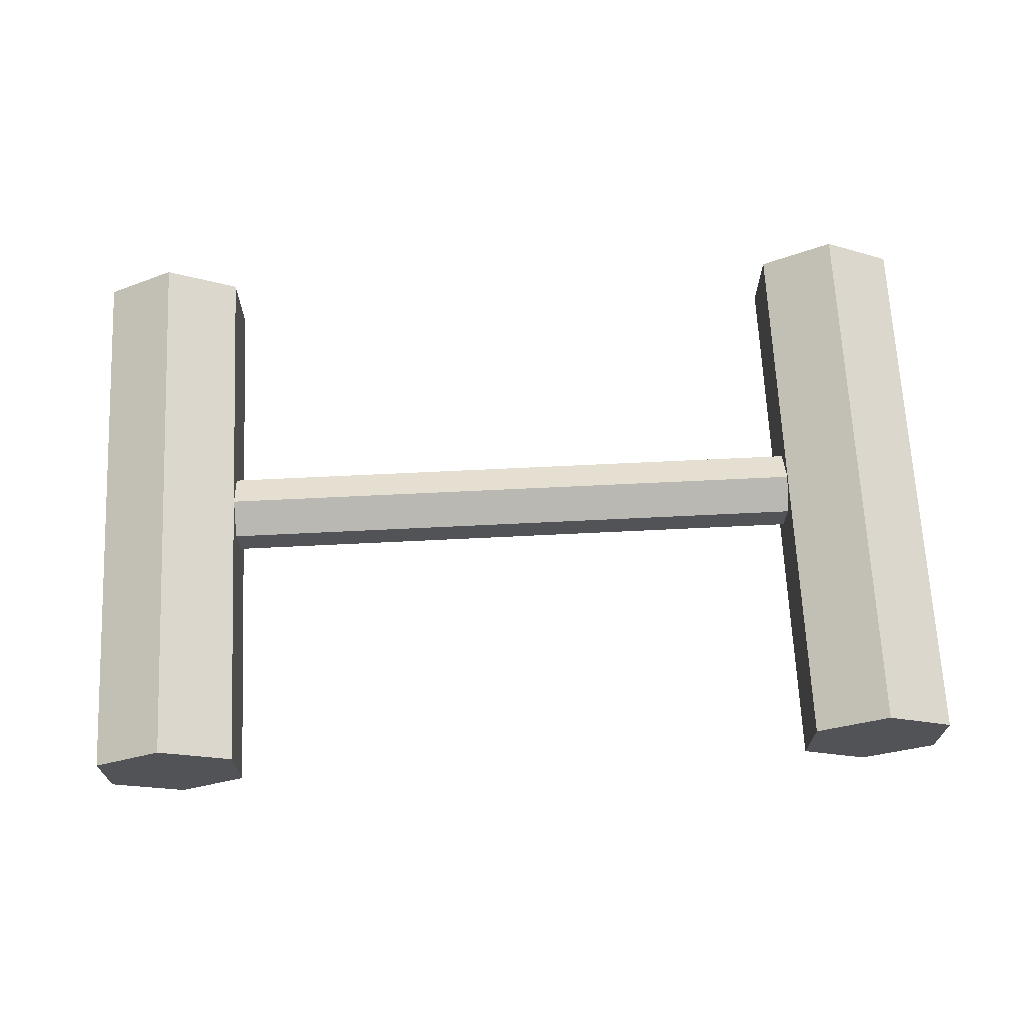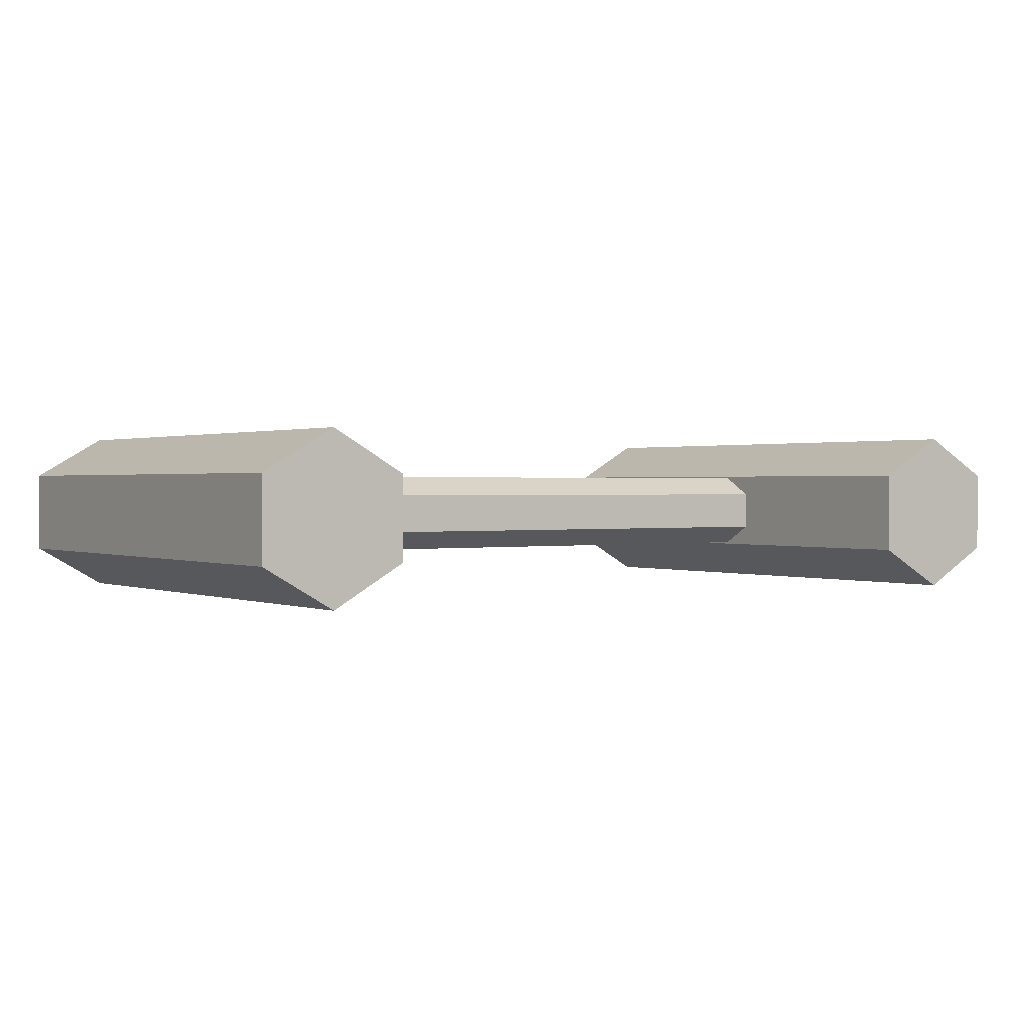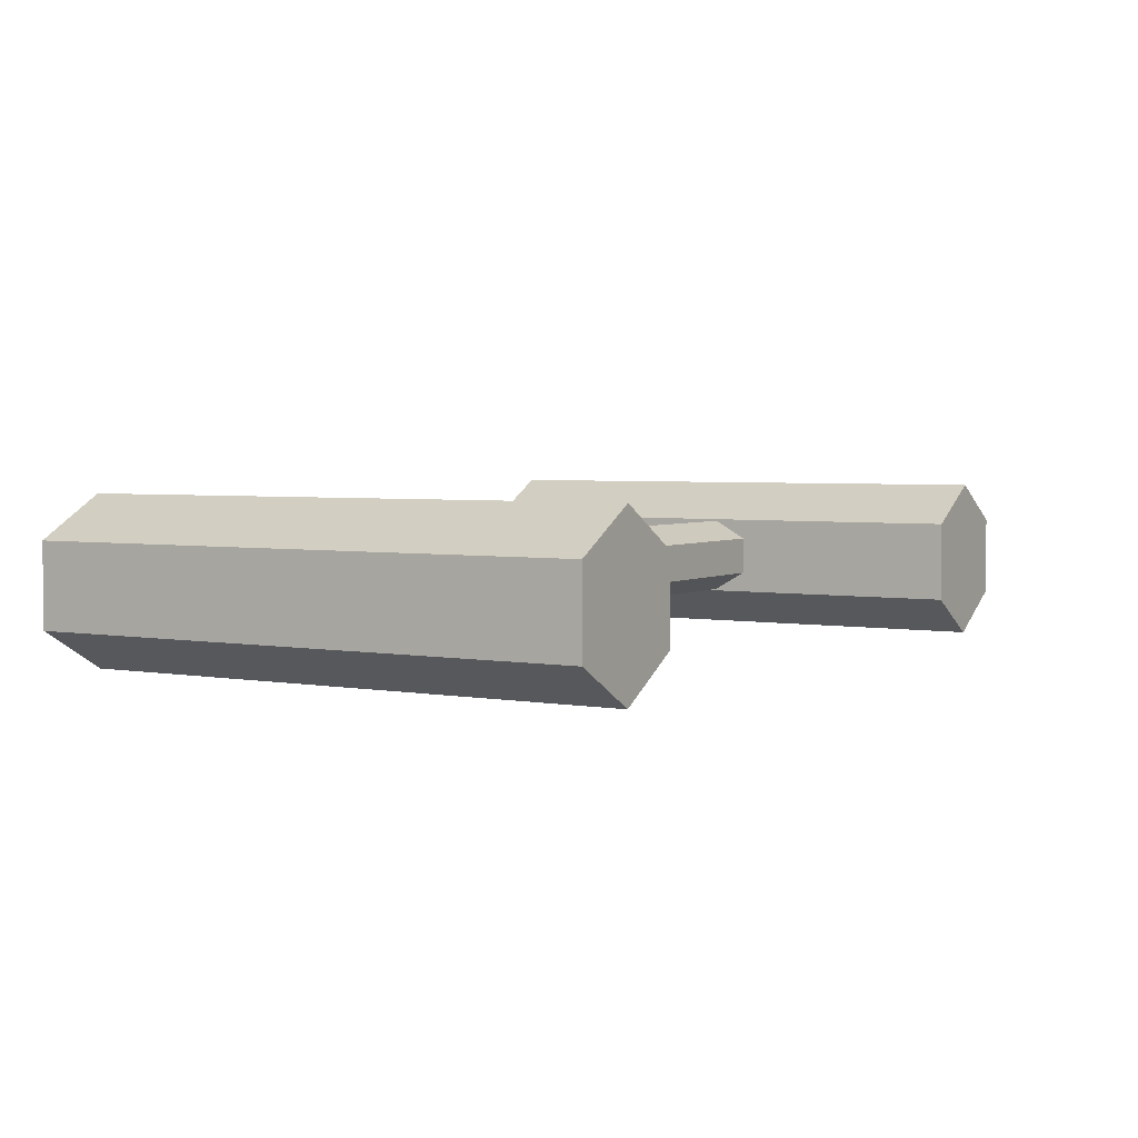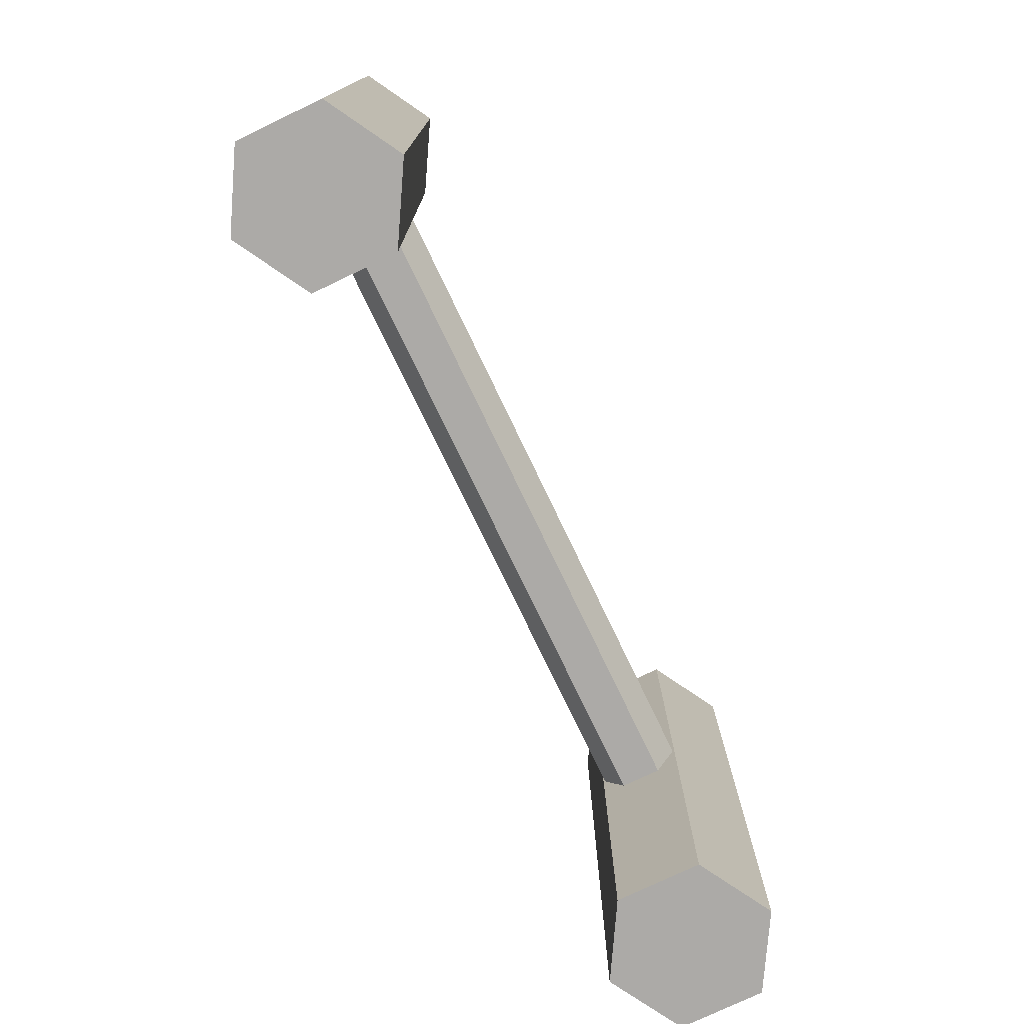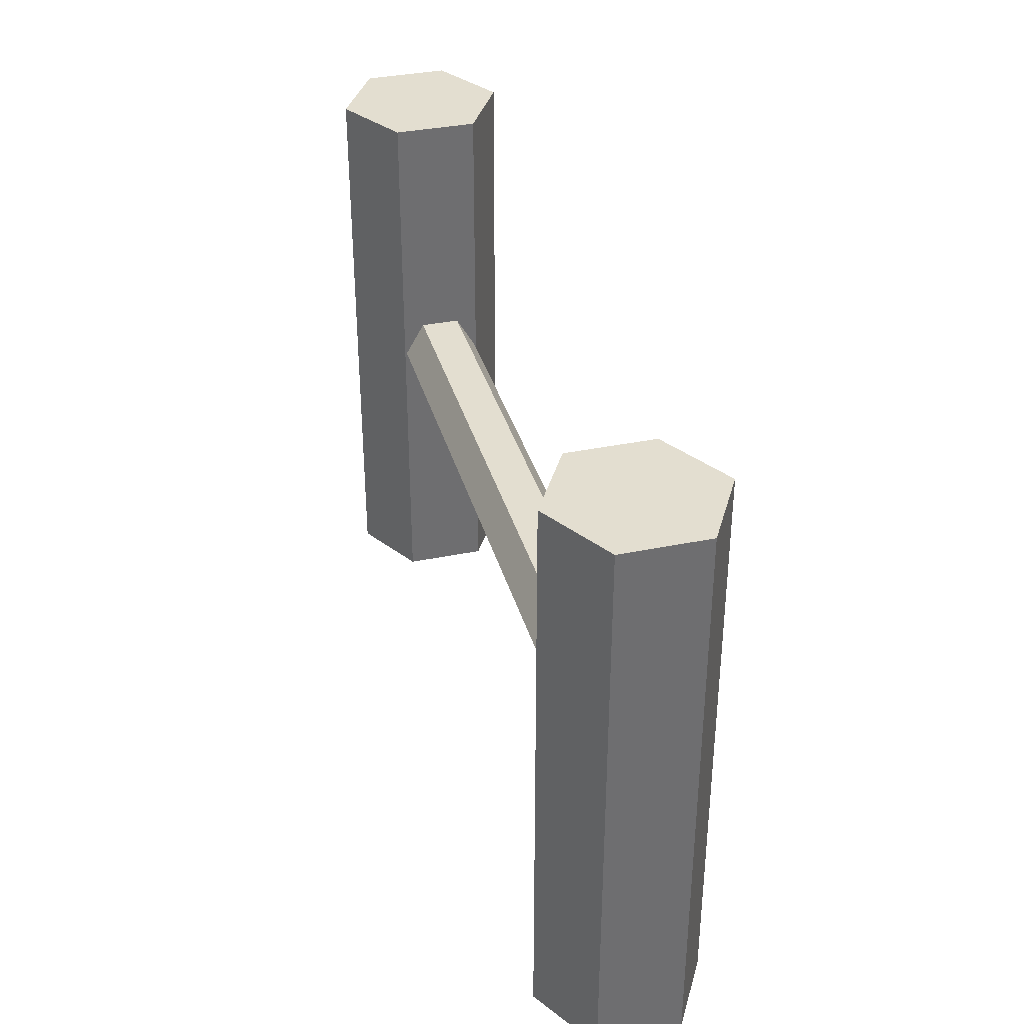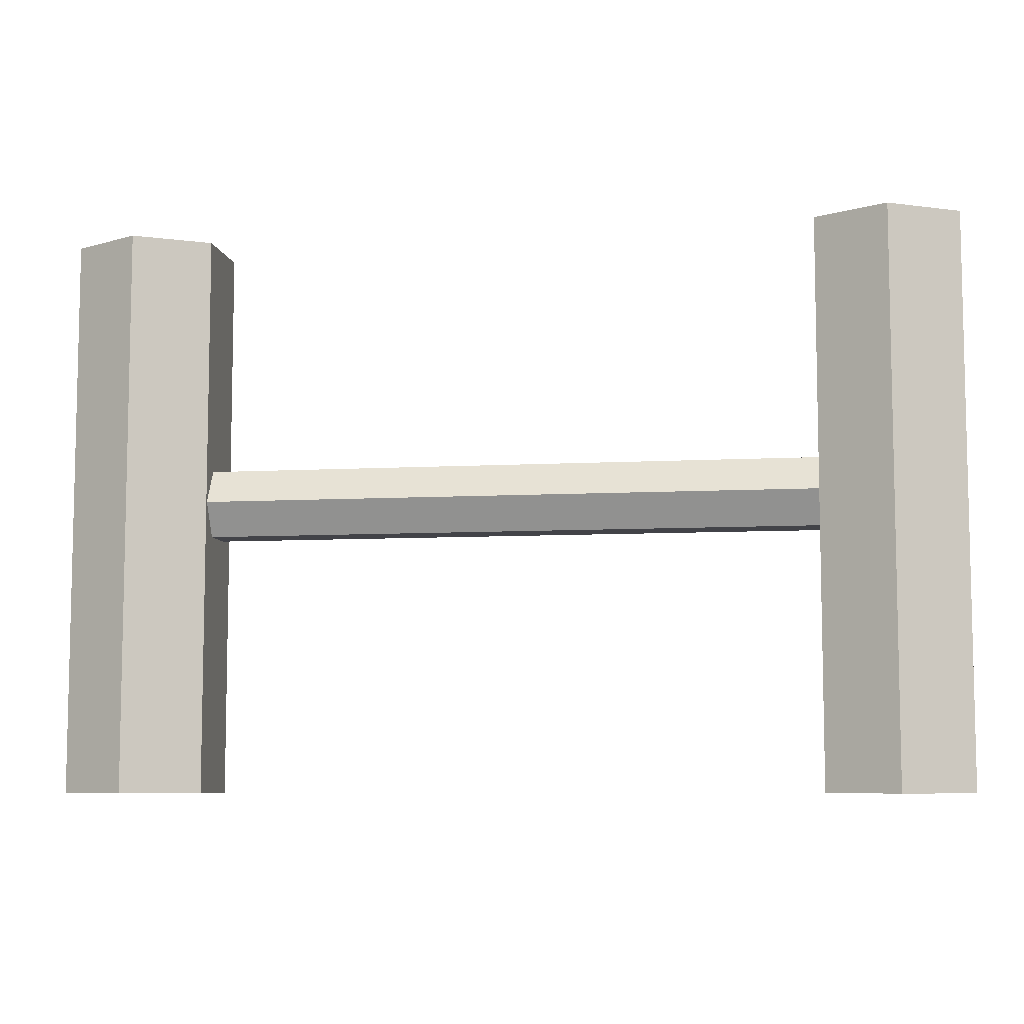
<metadata>
{"format":"obj","ext":"obj","renderer":"f3d","projection":"perspective","resolution":1024,"background":"white","views":[{"elev":67.9,"azim":177.2,"up":"+Y"},{"elev":0.8,"azim":-33.8,"up":"+Y"},{"elev":3.6,"azim":-59.0,"up":"+Y"},{"elev":-76.1,"azim":-64.4,"up":"+Z"},{"elev":35.9,"azim":-105.1,"up":"+Z"},{"elev":-7.6,"azim":9.1,"up":"+Z"}]}
</metadata>
<code>
o ladder
v -1 -0 0.01936
v 1 -0 0.01936
v -1 0.1028 0.01936
v 1 0.1028 0.01936
v -1 0.05141 -0.06968
v 1 0.05141 -0.06968
v -1 -0.05141 -0.06968
v 1 -0.05141 -0.06968
v -1 -0.1028 0.01936
v 1 -0.1028 0.01936
v -1 -0.05141 0.1084
v 1 -0.05141 0.1084
v -1 0.05141 0.1084
v 1 0.05141 0.1084
v -1 0.2152 -0.755
v -1 0.2152 0.7324
v -0.8136 0.1076 -0.755
v -0.8136 0.1076 0.7324
v -0.8136 -0.1076 -0.755
v -0.8136 -0.1076 0.7324
v -1 -0.2152 -0.755
v -1 -0.2152 0.7324
v -1.186 -0.1076 -0.755
v -1.186 -0.1076 0.7324
v -1.186 0.1076 -0.755
v -1.186 0.1076 0.7324
v 1 0.2152 -0.755
v 1 0.2152 0.7324
v 0.8136 0.1076 -0.755
v 0.8136 0.1076 0.7324
v 0.8136 -0.1076 -0.755
v 0.8136 -0.1076 0.7324
v 1 -0.2152 -0.755
v 1 -0.2152 0.7324
v 1.186 -0.1076 -0.755
v 1.186 -0.1076 0.7324
v 1.186 0.1076 -0.755
v 1.186 0.1076 0.7324
f 1 3 5
f 2 6 4
f 3 4 6 5
f 1 5 7
f 2 8 6
f 5 6 8 7
f 1 7 9
f 2 10 8
f 7 8 10 9
f 1 9 11
f 2 12 10
f 9 10 12 11
f 1 11 13
f 2 14 12
f 11 12 14 13
f 1 13 3
f 2 4 14
f 13 14 4 3
f 15 16 18 17
f 17 18 20 19
f 19 20 22 21
f 21 22 24 23
f 18 16 26 24 22 20
f 23 24 26 25
f 25 26 16 15
f 15 17 19 21 23 25
f 27 29 30 28
f 29 31 32 30
f 31 33 34 32
f 33 35 36 34
f 30 32 34 36 38 28
f 35 37 38 36
f 37 27 28 38
f 27 37 35 33 31 29

</code>
